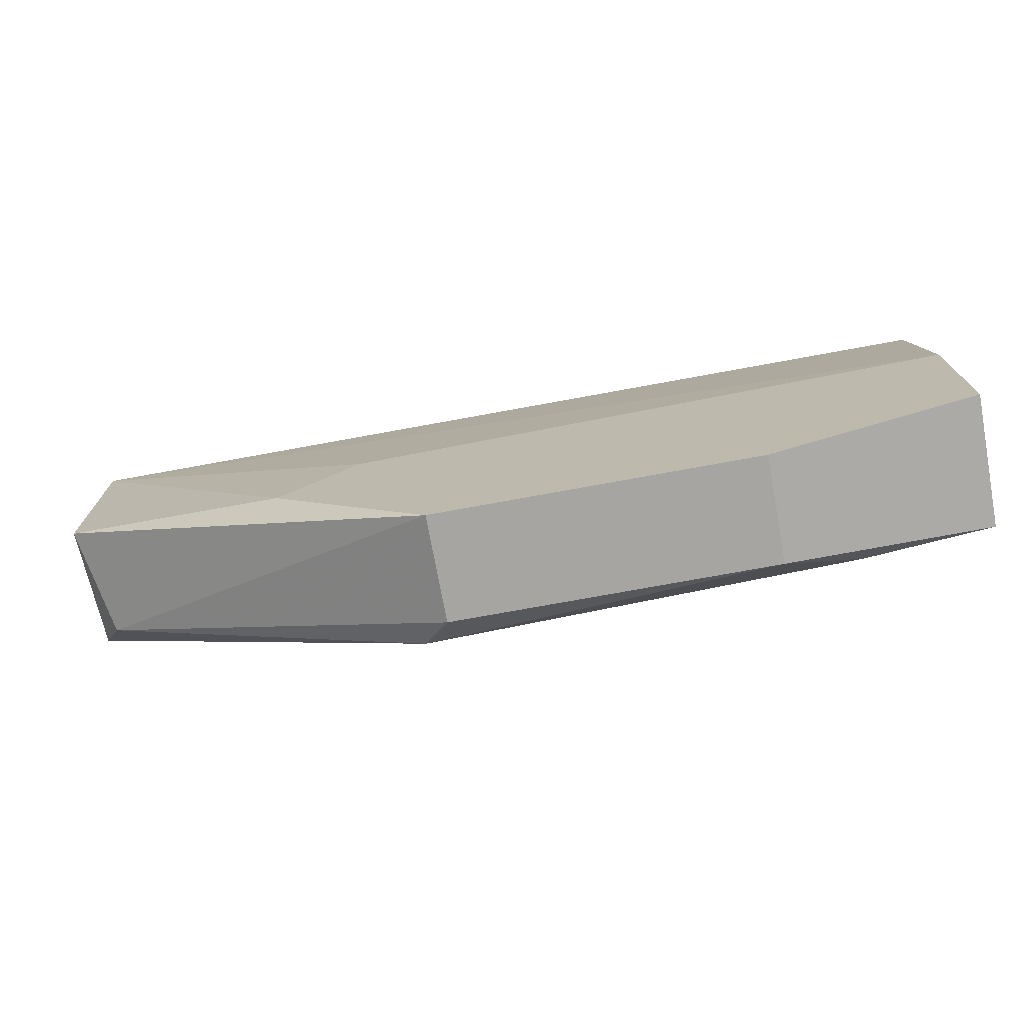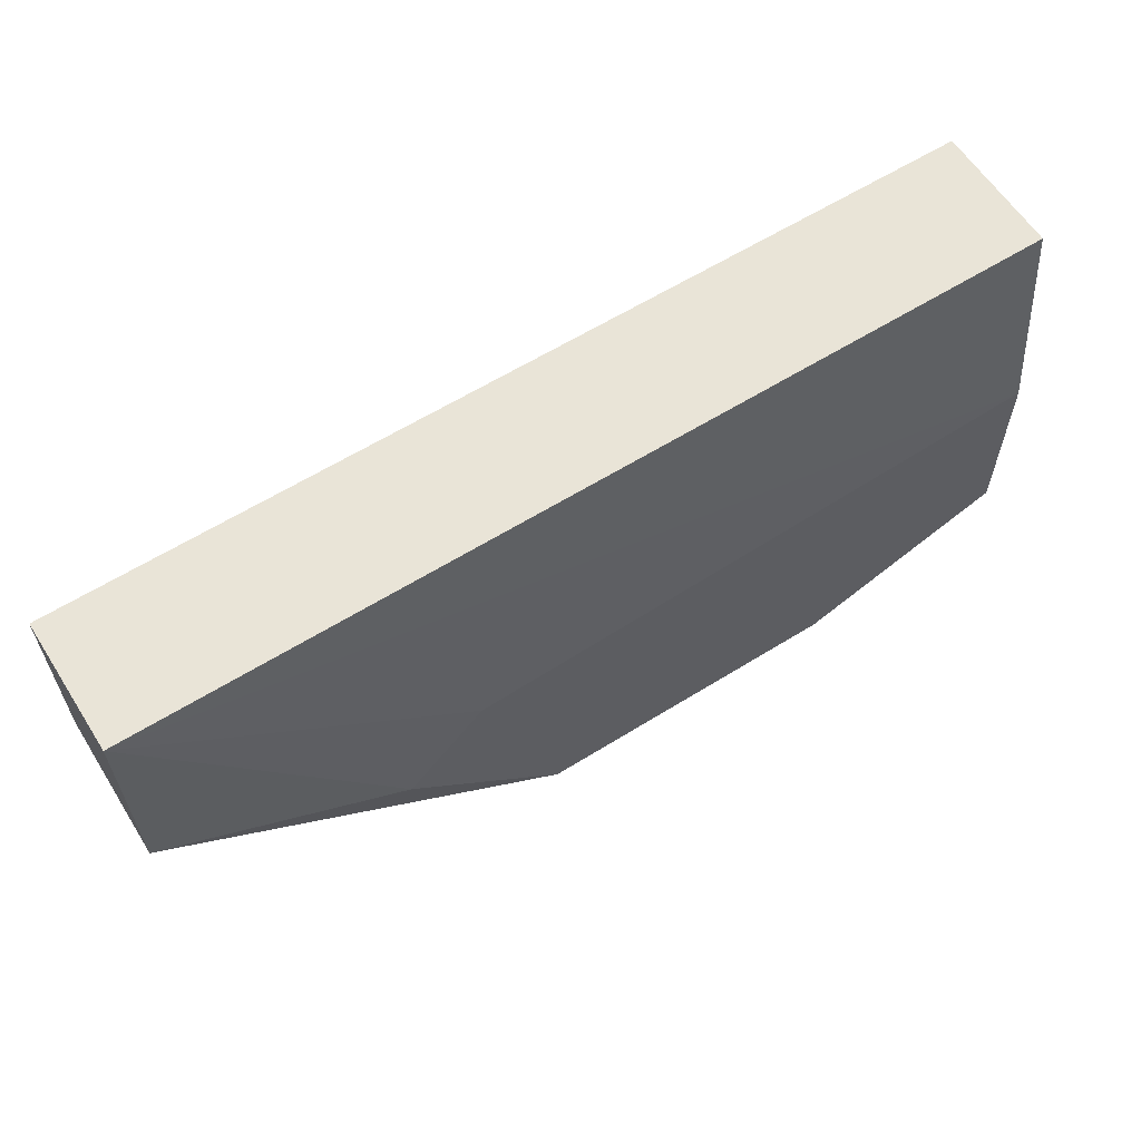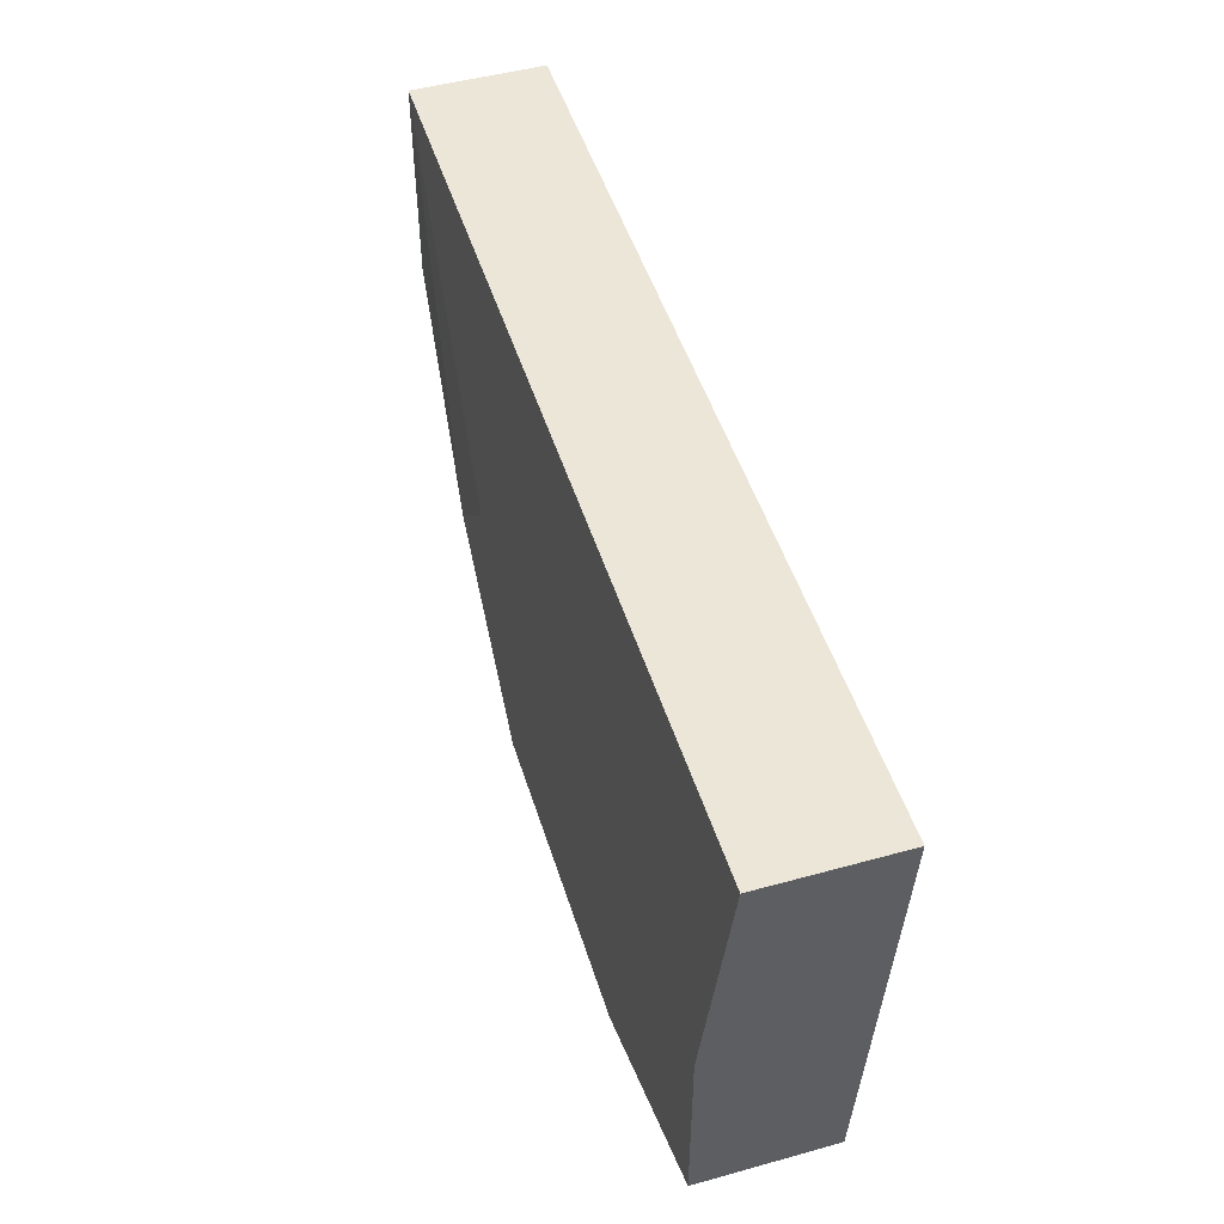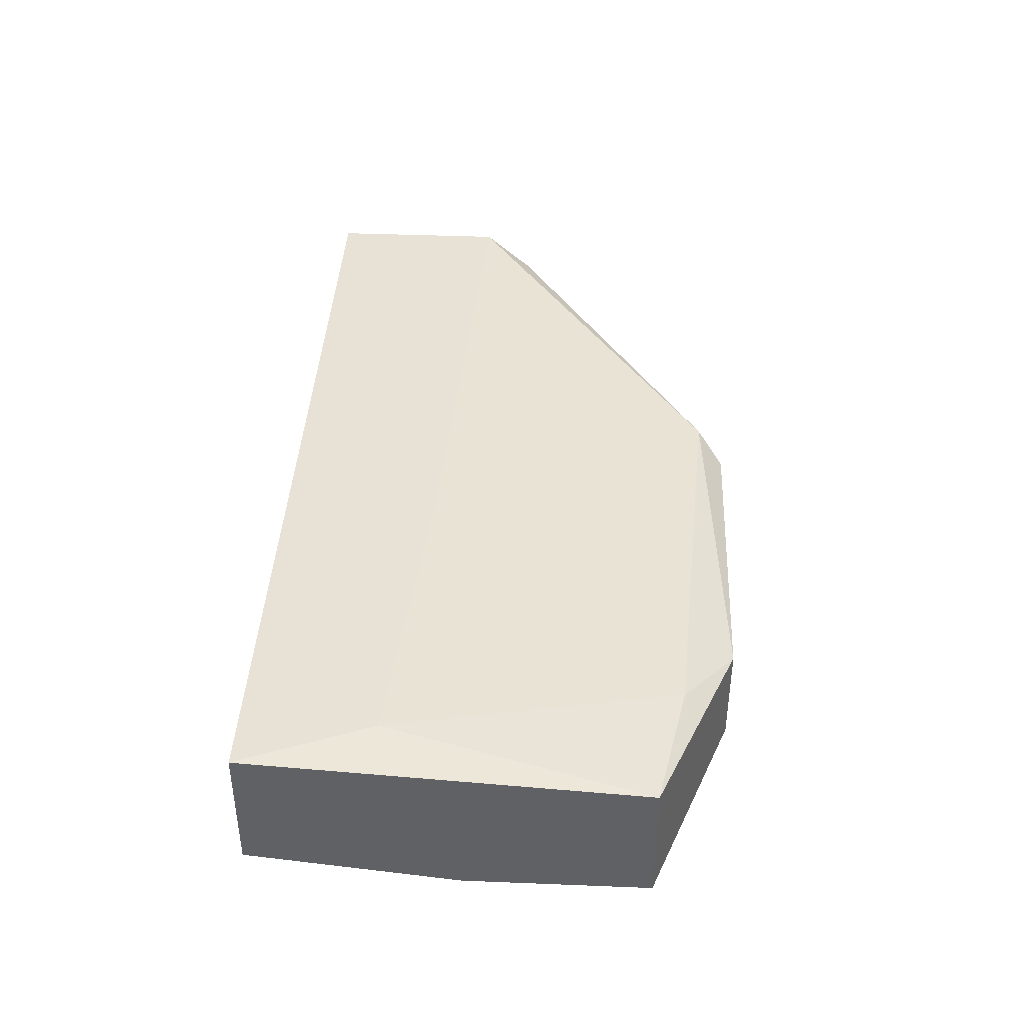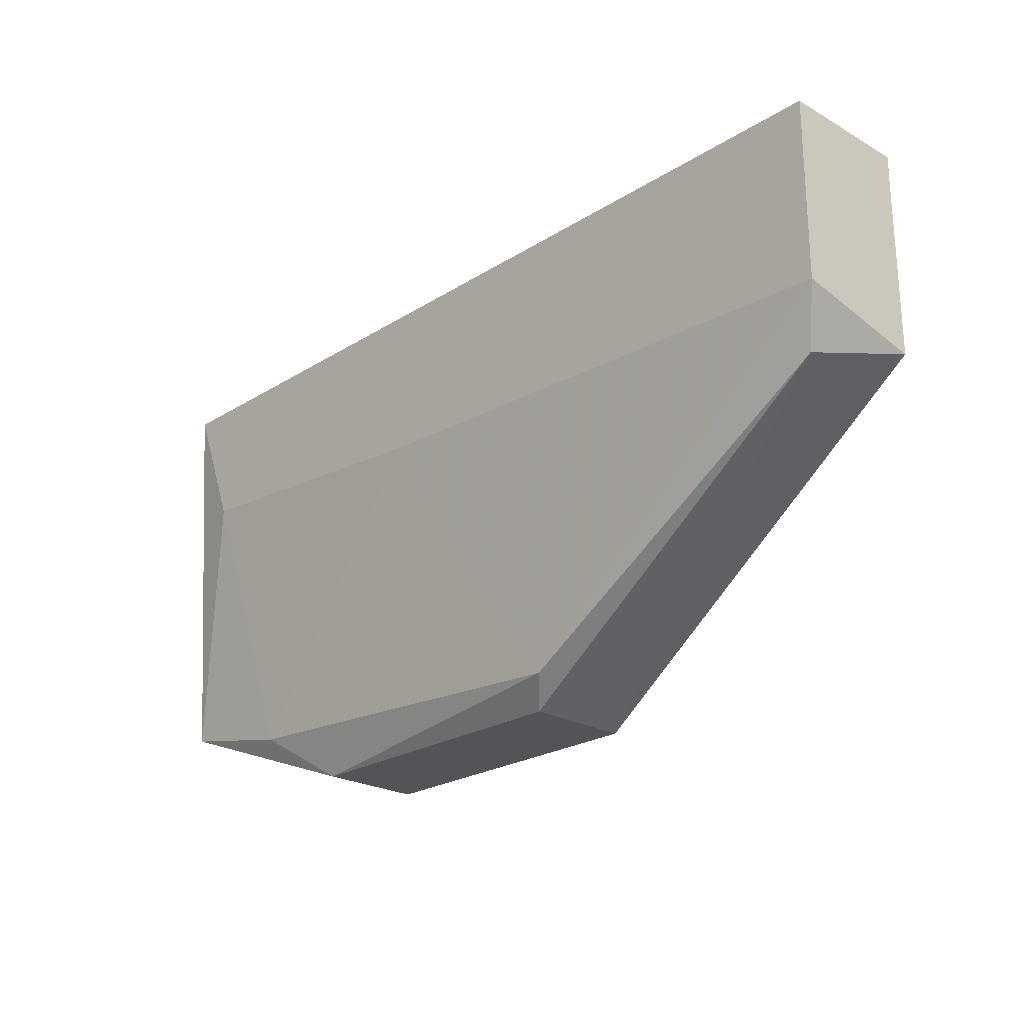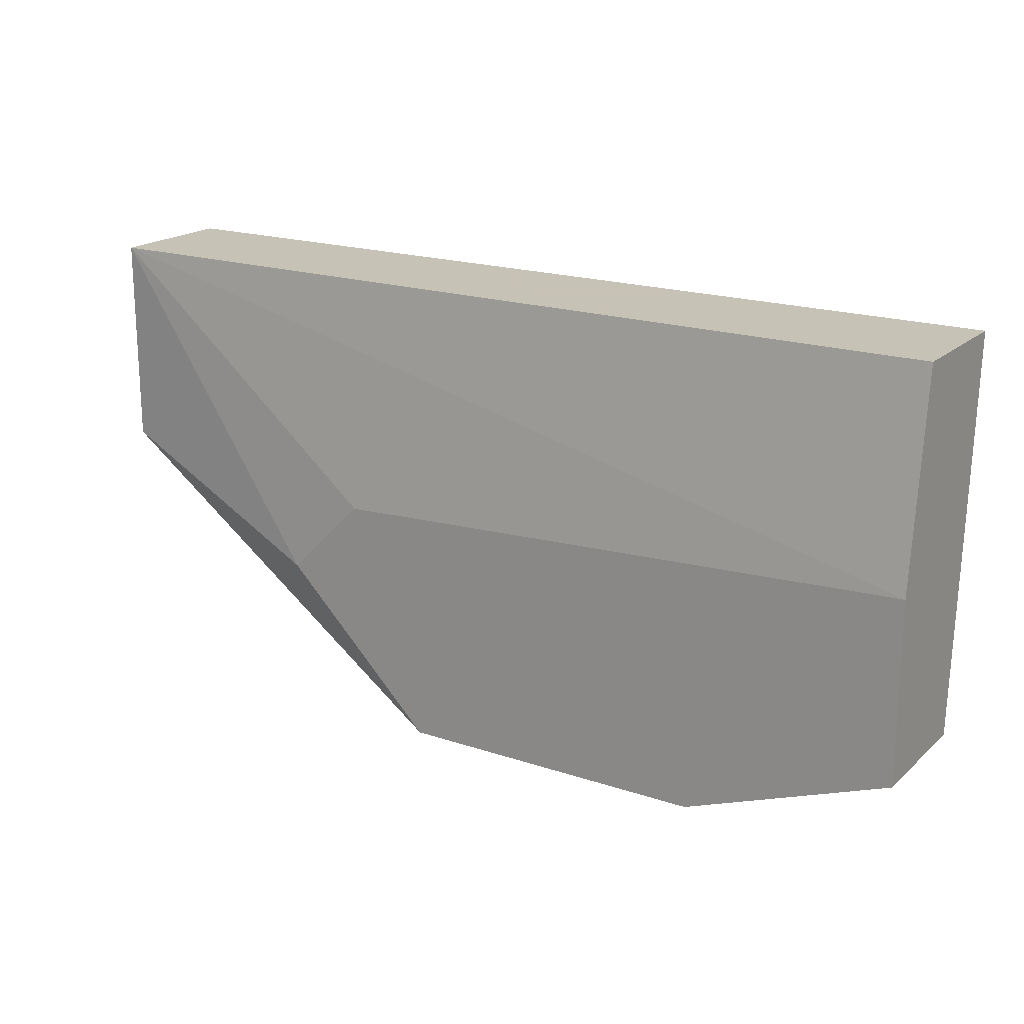
<metadata>
{"format":"obj","ext":"obj","renderer":"f3d","projection":"perspective","resolution":1024,"background":"white","views":[{"elev":-73.8,"azim":10.4,"up":"+Z"},{"elev":60.8,"azim":-32.5,"up":"+Z"},{"elev":48.8,"azim":72.9,"up":"+Z"},{"elev":40.2,"azim":92.8,"up":"+Y"},{"elev":-23.4,"azim":-133.5,"up":"+Z"},{"elev":19.1,"azim":32.3,"up":"+Z"}]}
</metadata>
<code>
v 0.01203 -0.008126 0.02343
v 0.0277 -0.01484 0.02119
v 0.0277 -0.01484 0.01336
v 0.0277 -0.01372 0.03014
v 0.0277 -0.009245 0.01336
v 0.0277 -0.008126 0.03014
v -0.01147 -0.01372 0.03014
v -0.01147 -0.01372 0.02119
v -0.01147 -0.008126 0.03014
v -0.01147 -0.008126 0.02231
v 0.0221 -0.009245 0.01224
v 0.005321 -0.01484 0.01
v 0.005321 -0.01036 0.01
v 0.004205 -0.009245 0.01112
v -0.001396 -0.01484 0.01672
v 0.02546 -0.008126 0.02455
v 0.01874 -0.01484 0.01
v 0.01874 -0.01036 0.01
v 0.001966 -0.01484 0.02007
v -0.01035 -0.009245 0.02007
f 16 5 11
f 1 9 6
f 9 4 6
f 4 5 6
f 4 9 7
f 15 12 3
f 5 4 3
f 9 1 10
f 1 14 10
f 7 9 10
f 7 10 8
f 12 15 8
f 15 7 8
f 5 3 18
f 4 7 2
f 15 3 2
f 3 4 2
f 3 12 17
f 12 18 17
f 18 3 17
f 10 14 20
f 8 10 20
f 12 8 20
f 18 12 13
f 14 18 13
f 12 20 13
f 20 14 13
f 7 15 19
f 15 2 19
f 2 7 19
f 1 6 16
f 6 5 16
f 14 1 11
f 18 14 11
f 5 18 11
f 1 16 11

</code>
